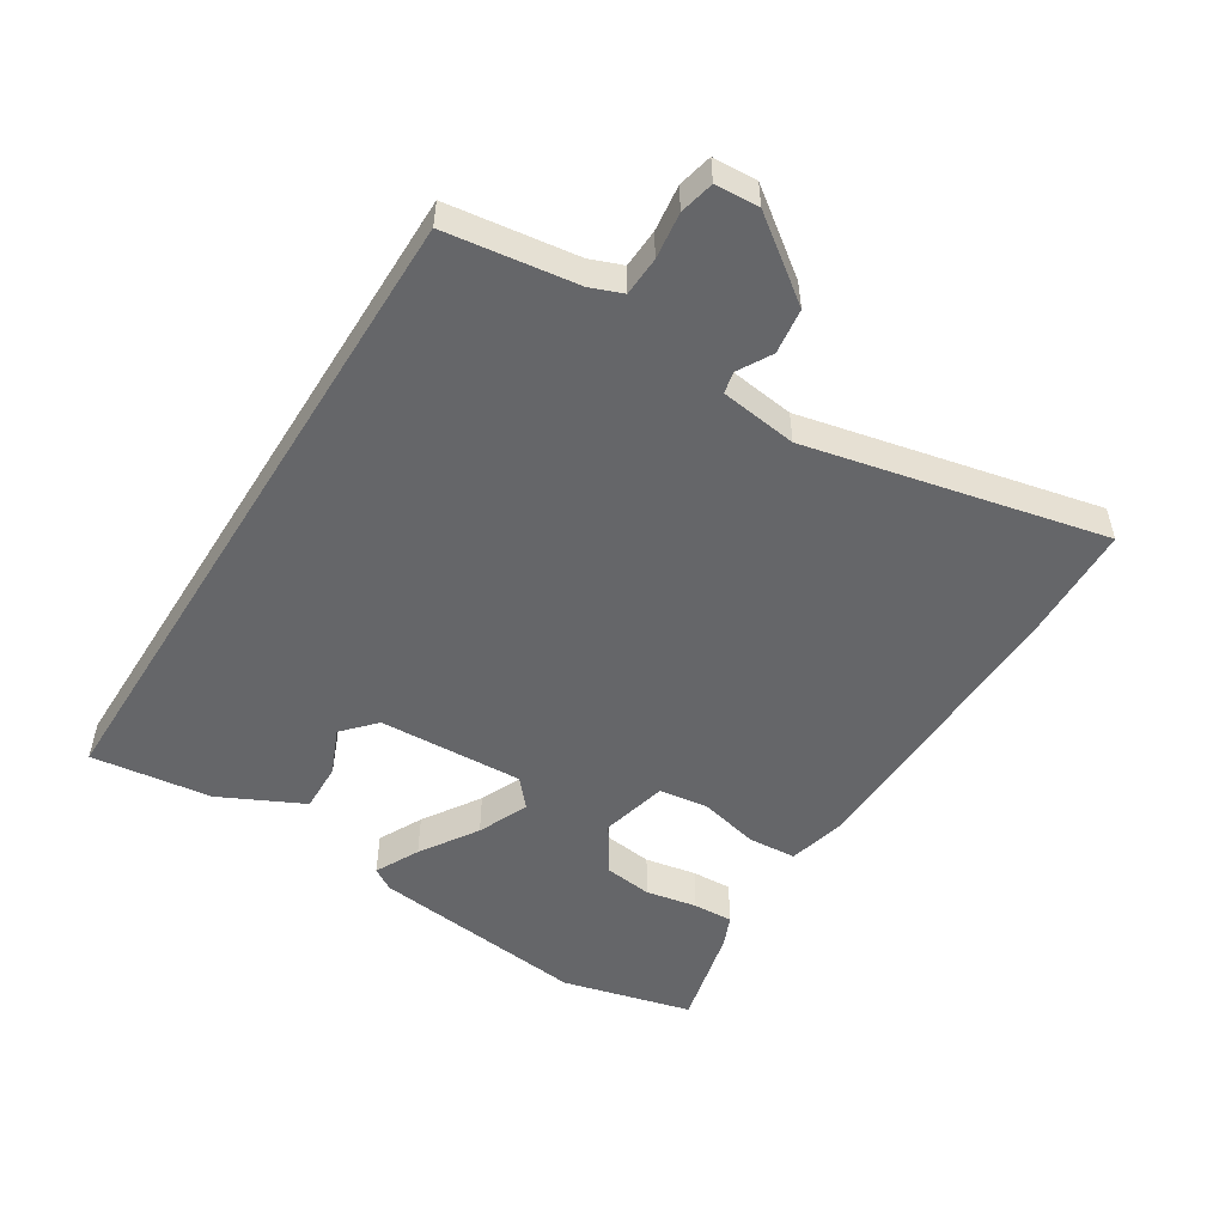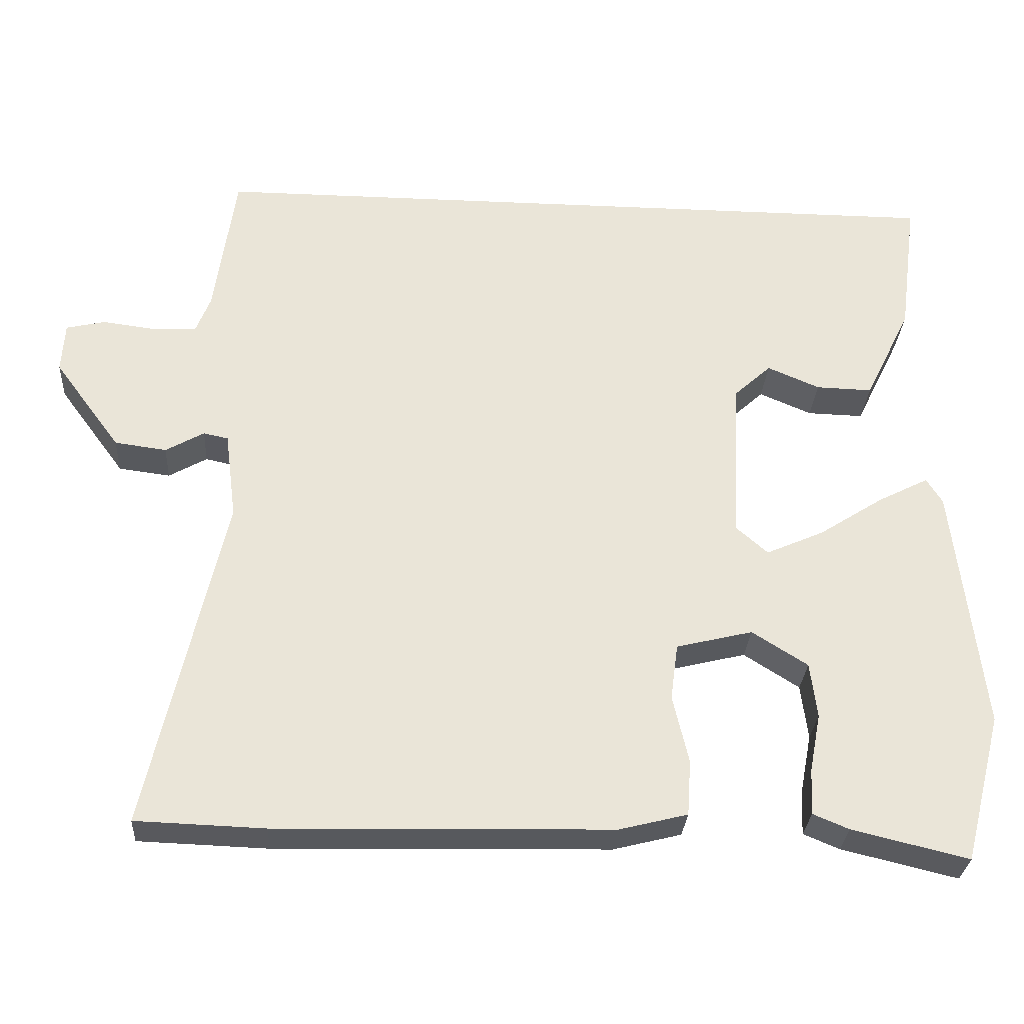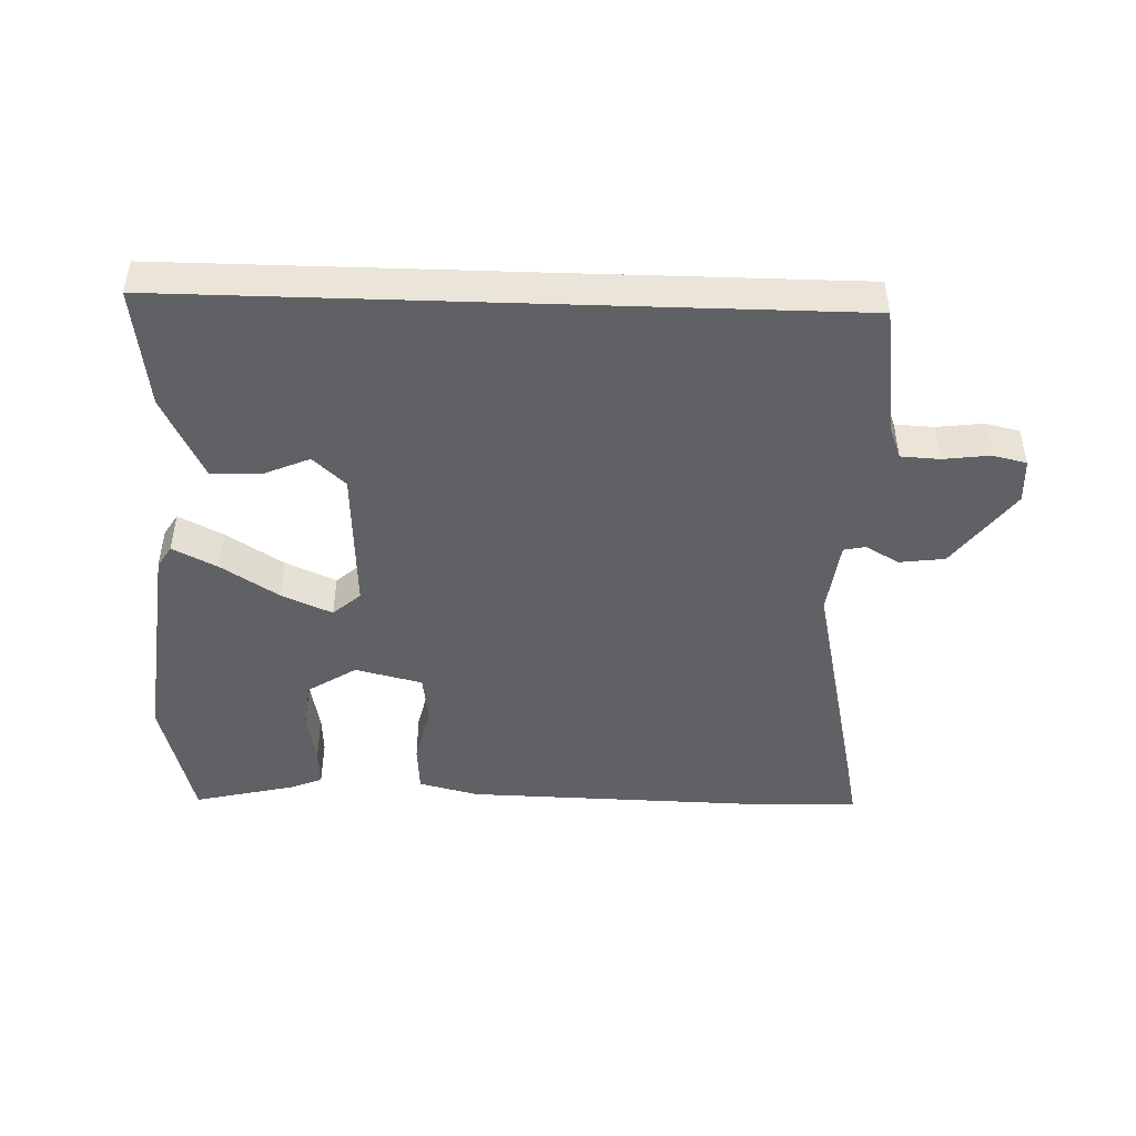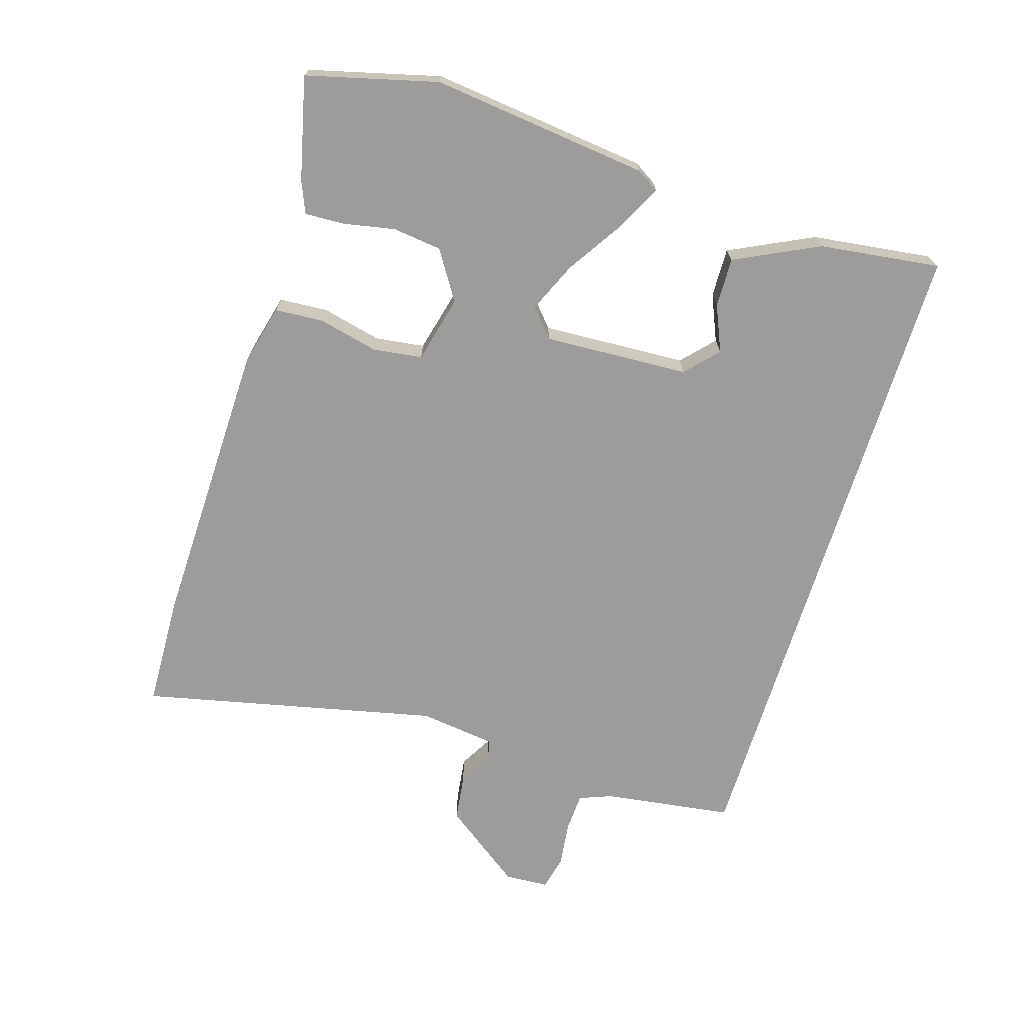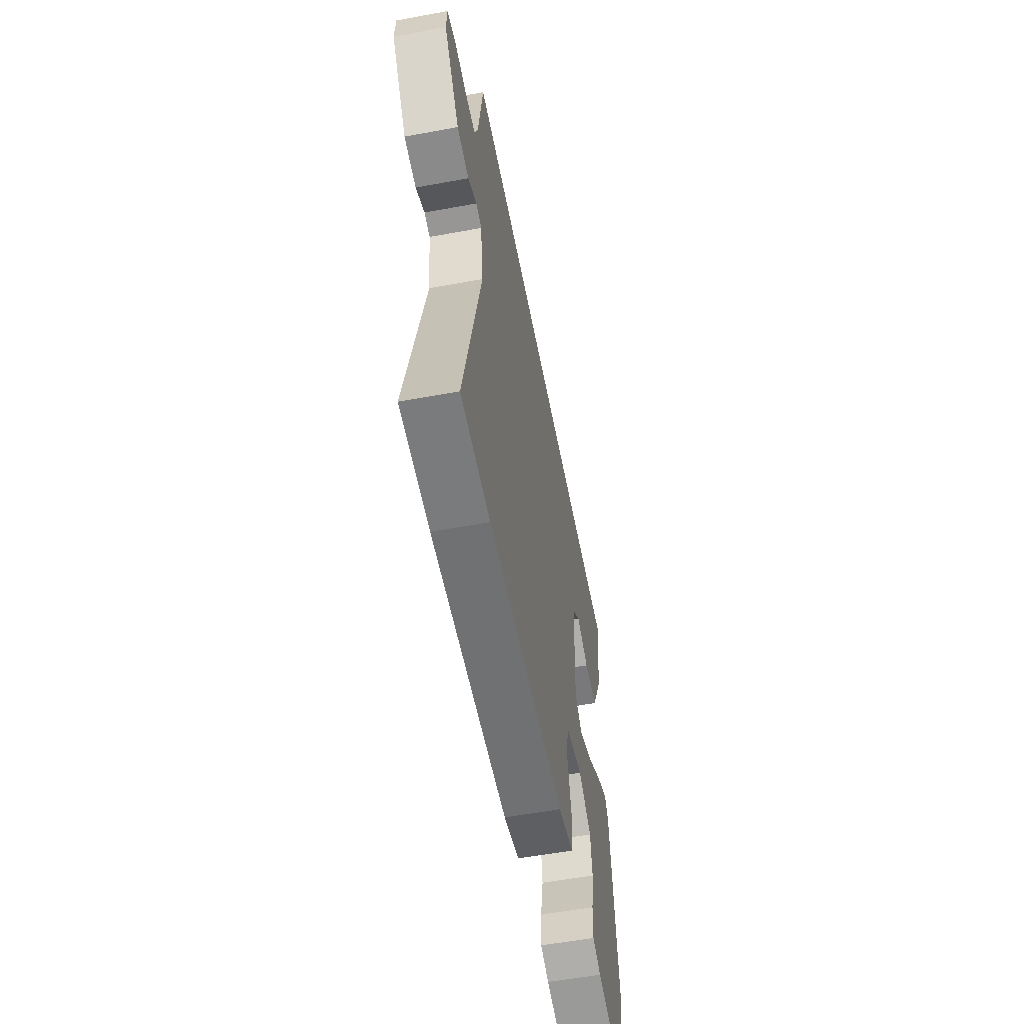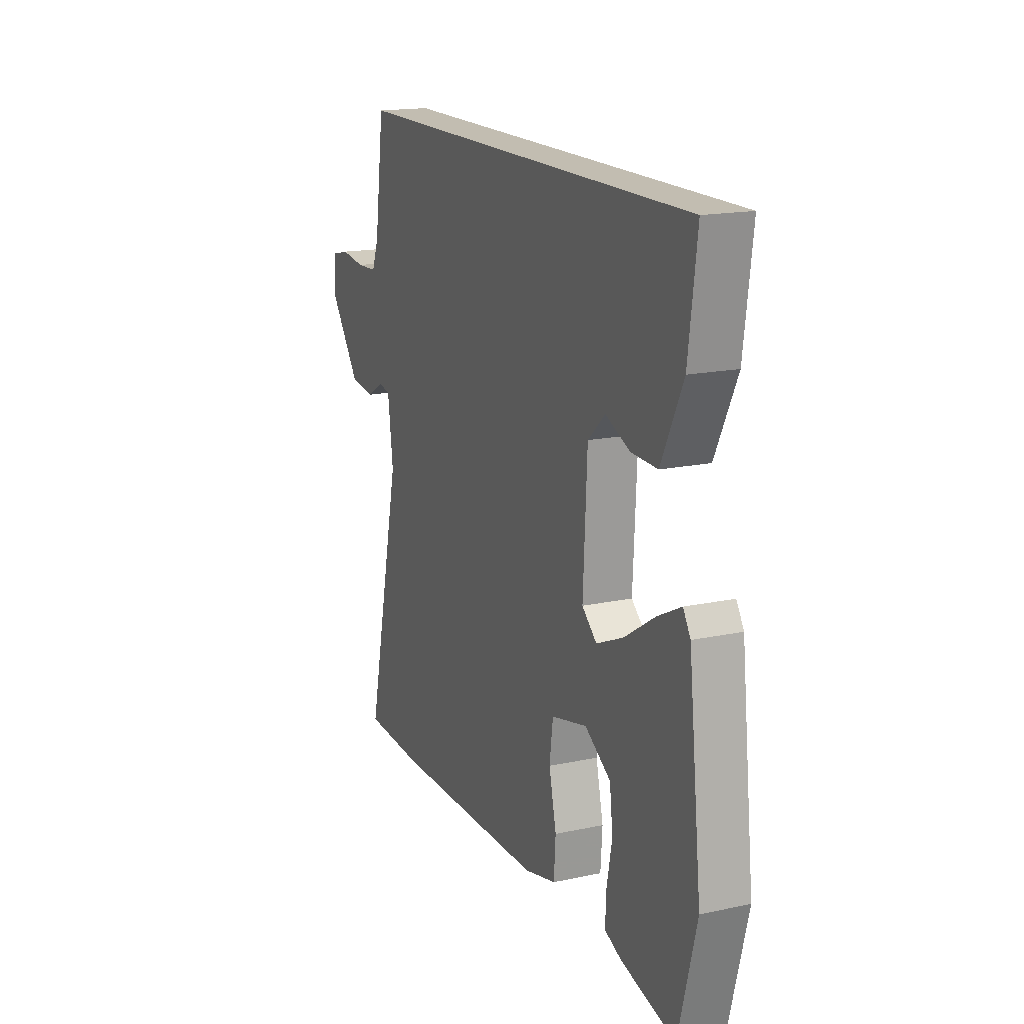
<metadata>
{"format":"obj","ext":"obj","renderer":"f3d","projection":"perspective","resolution":1024,"background":"white","views":[{"elev":-51.8,"azim":57.9,"up":"+Y"},{"elev":-29.6,"azim":176.3,"up":"+Z"},{"elev":-46.4,"azim":-1.9,"up":"+Y"},{"elev":-70.2,"azim":-107.2,"up":"+Y"},{"elev":-56.4,"azim":100.9,"up":"+Z"},{"elev":17.0,"azim":-113.3,"up":"+Z"}]}
</metadata>
<code>
v -0.494 0.07 -0.522
v -0.545 0.07 -0.324
v -0.507 0.07 0.008
v -0.486 0.07 0.042
v -0.419 0.07 0.008
v -0.332 0.07 -0.048
v -0.255 0.07 -0.082
v -0.213 0.07 -0.045
v -0.224 0.07 0.176
v -0.273 0.07 0.221
v -0.343 0.07 0.191
v -0.418 0.07 0.189
v -0.48 0.07 0.316
v -0.504 0.07 0.5
v 0.503 0.07 0.5
v 0.531 0.07 0.302
v 0.55 0.07 0.253
v 0.609 0.07 0.25
v 0.679 0.07 0.259
v 0.731 0.07 0.247
v 0.735 0.07 0.18
v 0.646 0.07 0.059
v 0.577 0.07 0.05
v 0.526 0.07 0.079
v 0.493 0.07 0.072
v 0.478 0.07 -0.045
v 0.579 0.07 -0.497
v 0.407 0.07 -0.503
v -0.039 0.07 -0.493
v -0.13 0.07 -0.47
v -0.135 0.07 -0.396
v -0.114 0.07 -0.305
v -0.124 0.07 -0.23
v -0.226 0.07 -0.205
v -0.3 0.07 -0.252
v -0.309 0.07 -0.326
v -0.294 0.07 -0.404
v -0.291 0.07 -0.465
v -0.339 0.07 -0.485
v -0.494 0 -0.522
v -0.545 0 -0.324
v -0.507 0 0.008
v -0.486 0 0.042
v -0.419 0 0.008
v -0.332 0 -0.048
v -0.255 0 -0.082
v -0.213 0 -0.045
v -0.224 0 0.176
v -0.273 0 0.221
v -0.343 0 0.191
v -0.418 0 0.189
v -0.48 0 0.316
v -0.504 0 0.5
v 0.503 0 0.5
v 0.531 0 0.302
v 0.55 0 0.253
v 0.609 0 0.25
v 0.679 0 0.259
v 0.731 0 0.247
v 0.735 0 0.18
v 0.646 0 0.059
v 0.577 0 0.05
v 0.526 0 0.079
v 0.493 0 0.072
v 0.478 0 -0.045
v 0.579 0 -0.497
v 0.407 0 -0.503
v -0.039 0 -0.493
v -0.13 0 -0.47
v -0.135 0 -0.396
v -0.114 0 -0.305
v -0.124 0 -0.23
v -0.226 0 -0.205
v -0.3 0 -0.252
v -0.309 0 -0.326
v -0.294 0 -0.404
v -0.291 0 -0.465
v -0.339 0 -0.485
f 3 4 5
f 2 3 5
f 1 2 5
f 39 1 5
f 38 39 5
f 37 38 5
f 36 37 5
f 35 36 5 6
f 34 35 6 7
f 33 34 7 8
f 30 31 32
f 29 30 32
f 28 29 32
f 27 28 32
f 26 27 32
f 25 26 32 33
f 22 23 24
f 21 22 24
f 20 21 24
f 19 20 24
f 18 19 24
f 17 18 24 25
f 33 8 9
f 25 33 9
f 17 25 9
f 16 17 9
f 12 13 14
f 11 12 14
f 10 11 14
f 14 15 16
f 10 14 16
f 9 10 16
f 44 43 42
f 44 42 41
f 44 41 40
f 44 40 78
f 44 78 77
f 44 77 76
f 44 76 75
f 45 44 75 74
f 46 45 74 73
f 47 46 73 72
f 71 70 69
f 71 69 68
f 71 68 67
f 71 67 66
f 71 66 65
f 72 71 65 64
f 63 62 61
f 63 61 60
f 63 60 59
f 63 59 58
f 63 58 57
f 64 63 57 56
f 48 47 72
f 48 72 64
f 48 64 56
f 48 56 55
f 53 52 51
f 53 51 50
f 53 50 49
f 55 54 53
f 55 53 49
f 55 49 48
f 1 40 41 2
f 2 41 42 3
f 3 42 43 4
f 4 43 44 5
f 5 44 45 6
f 6 45 46 7
f 7 46 47 8
f 8 47 48 9
f 9 48 49 10
f 10 49 50 11
f 11 50 51 12
f 12 51 52 13
f 13 52 53 14
f 14 53 54 15
f 15 54 55 16
f 16 55 56 17
f 17 56 57 18
f 18 57 58 19
f 19 58 59 20
f 20 59 60 21
f 21 60 61 22
f 22 61 62 23
f 23 62 63 24
f 24 63 64 25
f 25 64 65 26
f 26 65 66 27
f 27 66 67 28
f 28 67 68 29
f 29 68 69 30
f 30 69 70 31
f 31 70 71 32
f 32 71 72 33
f 33 72 73 34
f 34 73 74 35
f 35 74 75 36
f 36 75 76 37
f 37 76 77 38
f 38 77 78 39
f 39 78 40 1

</code>
